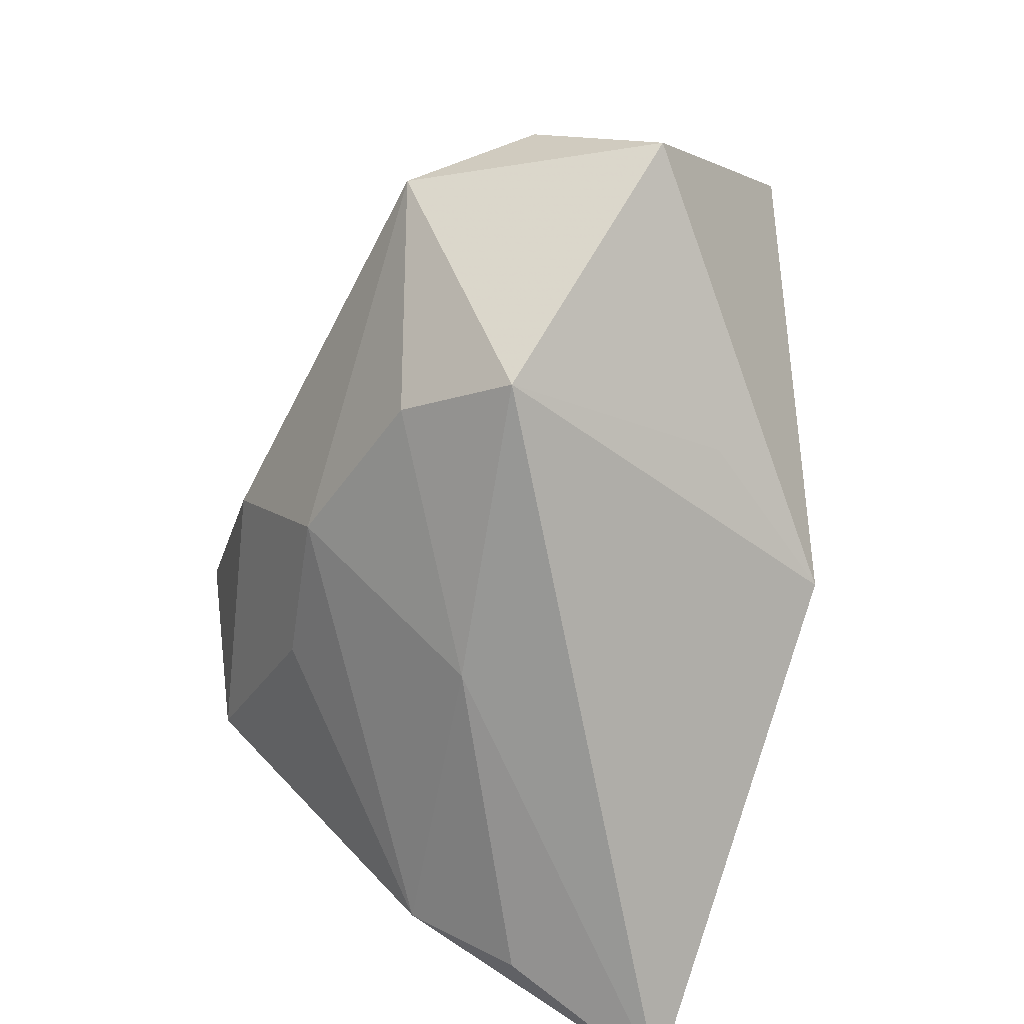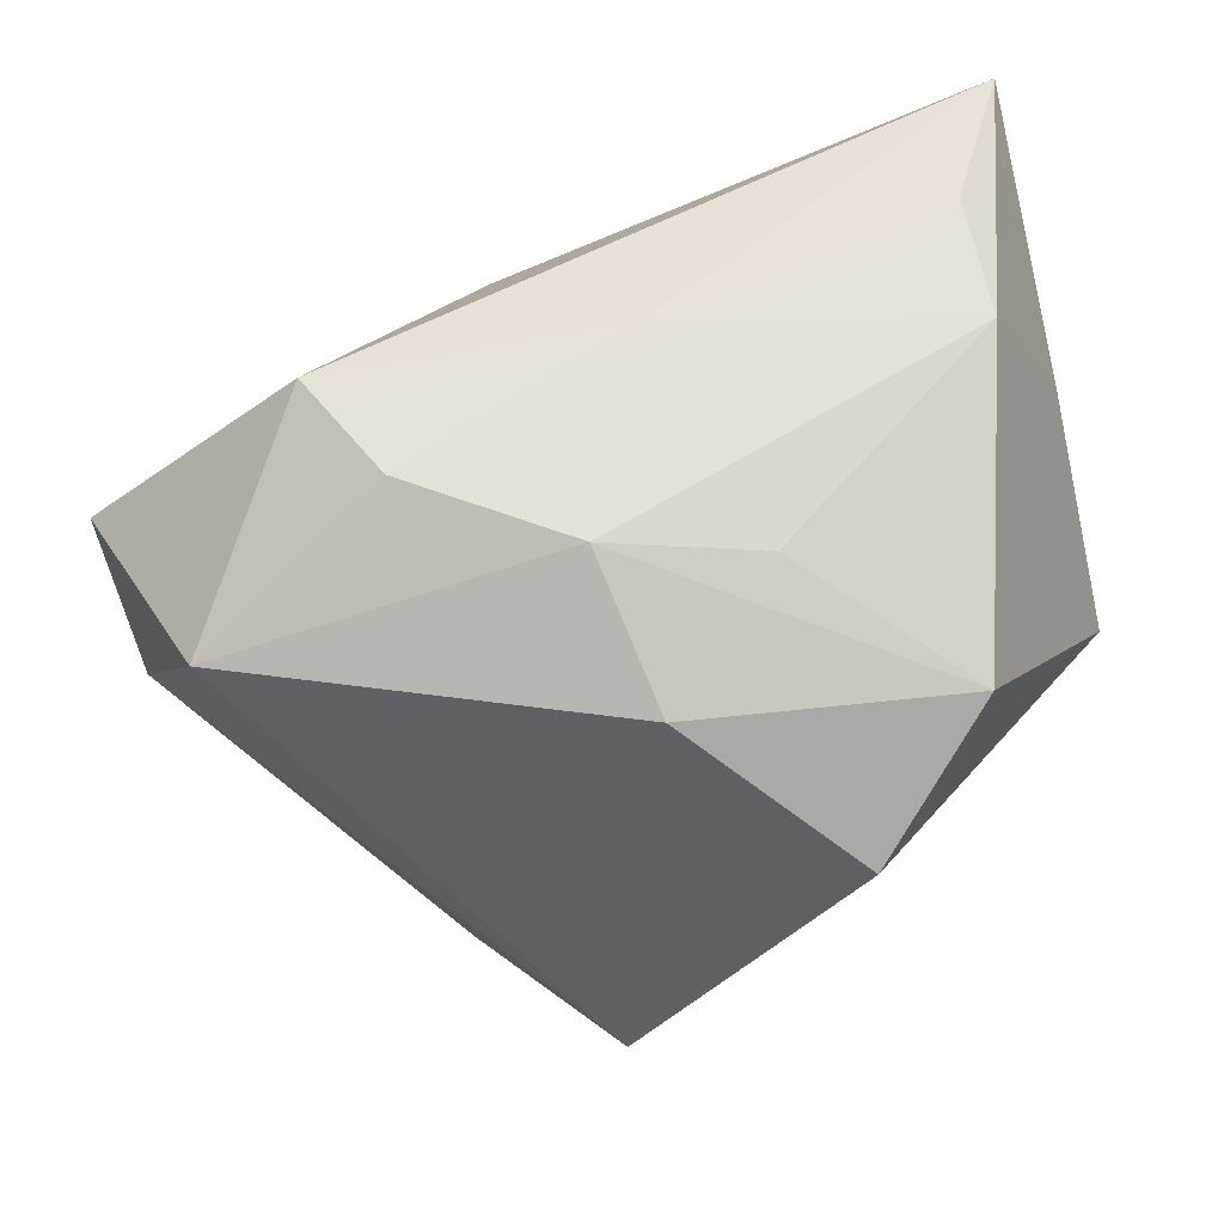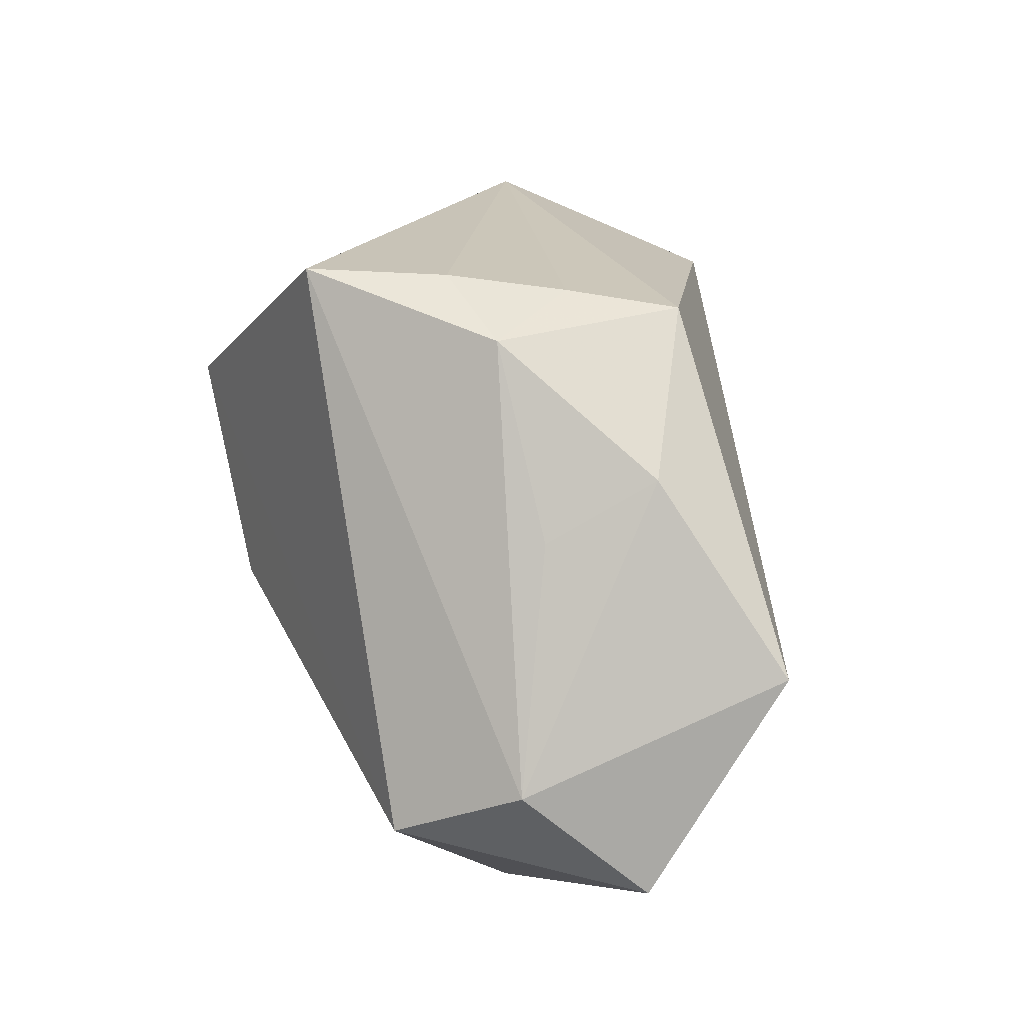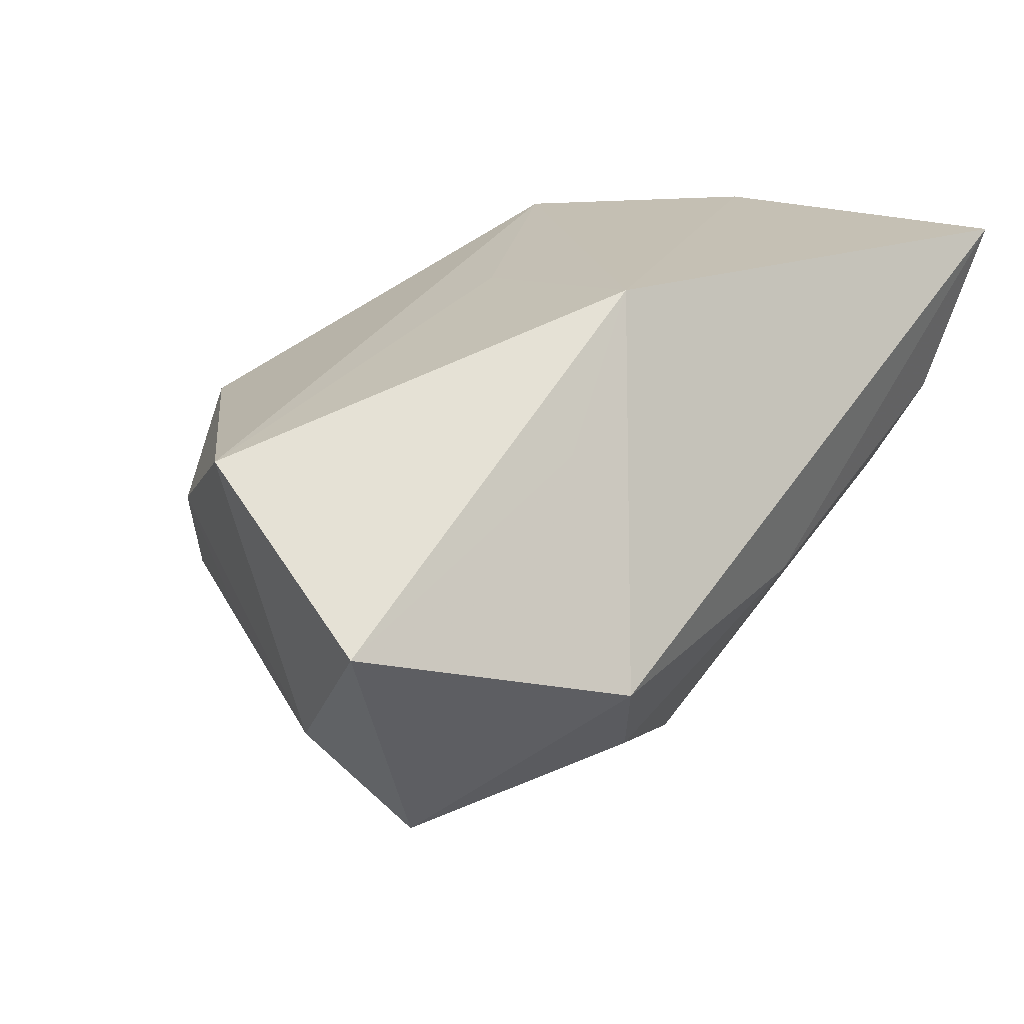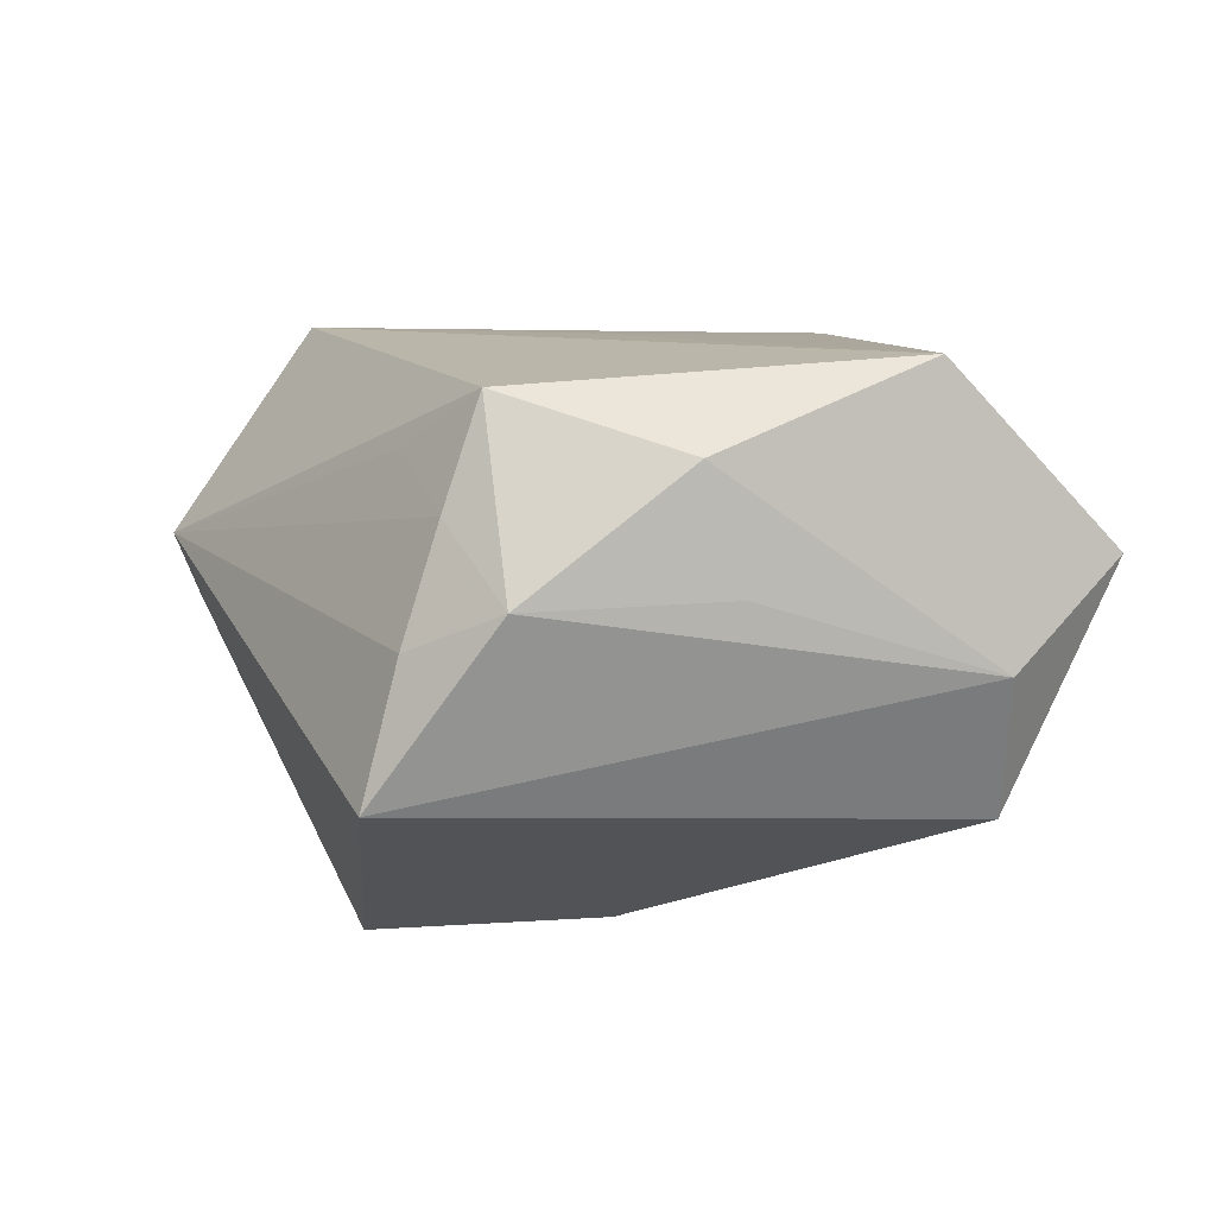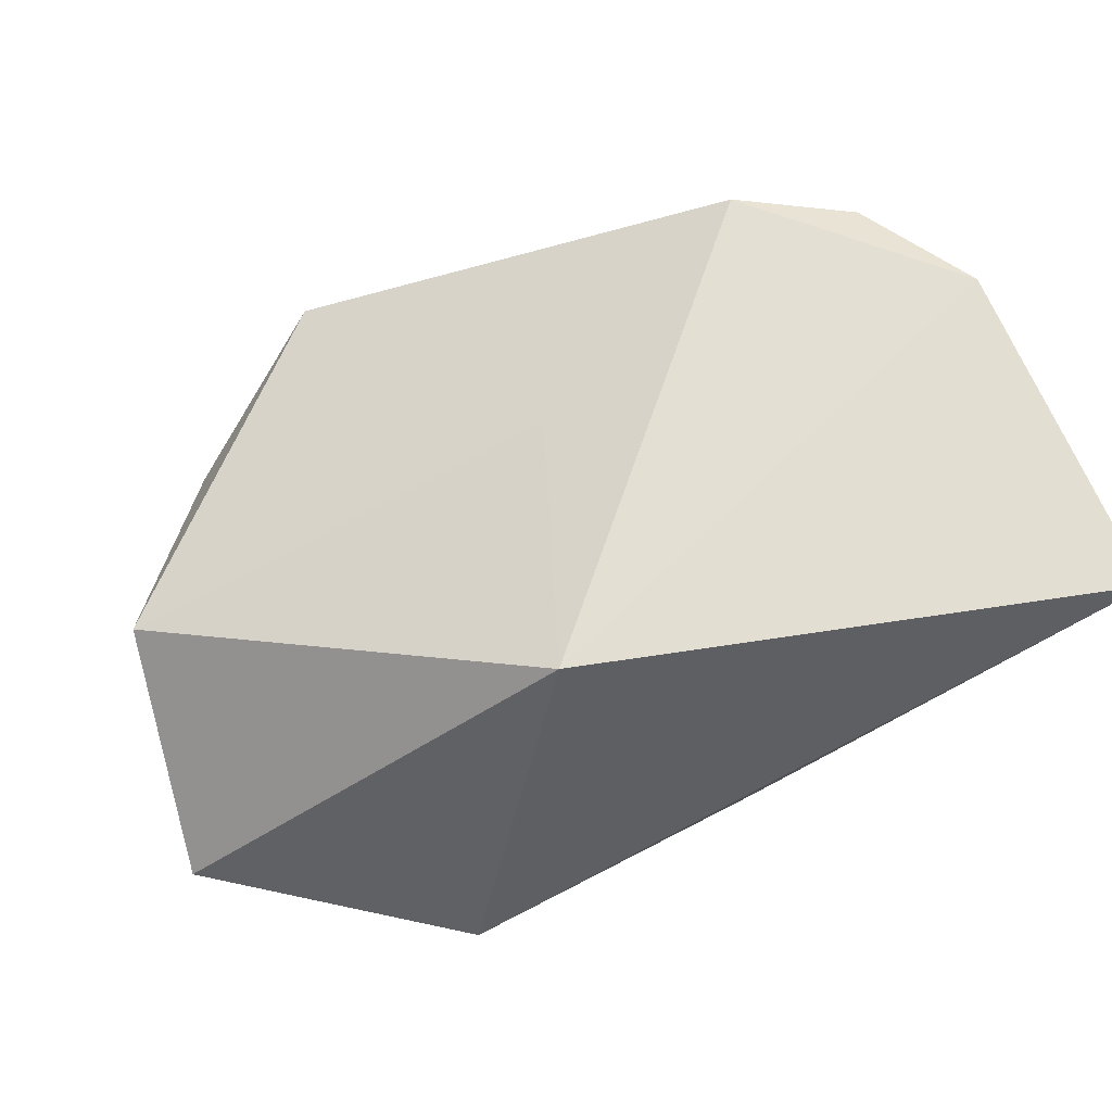
<metadata>
{"format":"obj","ext":"obj","renderer":"f3d","projection":"perspective","resolution":1024,"background":"white","views":[{"elev":-74.7,"azim":-107.7,"up":"+Y"},{"elev":-57.4,"azim":12.3,"up":"+Z"},{"elev":27.3,"azim":-105.9,"up":"+Y"},{"elev":18.2,"azim":-48.8,"up":"+Z"},{"elev":-11.0,"azim":-132.5,"up":"+Z"},{"elev":67.5,"azim":-20.2,"up":"+Z"}]}
</metadata>
<code>
v -0.02058 -0.02678 -0.007738
v 0.0293 -0.02331 0.008173
v 0.02619 0.02336 0.005516
v -0.02049 0.02636 -0.008356
v -0.007526 0.02596 0.005859
v 0.004816 -0.02429 -0.004022
v 0.03422 -0.02616 0.02302
v 0.02713 0.01239 0.0209
v -0.01479 0.02782 -0.0007838
v -0.003451 0.003701 0.02015
v -0.01476 -0.02167 -0.01541
v -0.02938 0.012 -0.006832
v -0.03931 0.002007 0.01088
v -0.001143 -0.01578 -0.01993
v -0.01202 0.02916 -0.01037
v 0.01729 0.01614 0.02275
v 0.02484 0.001416 -0.02193
v 0.001753 -0.003844 -0.02629
v 0.03479 0.01489 0.002861
v 0.03479 -0.003158 0.01179
v -0.03798 -0.00635 -0.01125
v 0.01158 -0.01109 -0.01808
v 0.03023 -0.01725 -0.0008756
v -0.009821 -0.01711 0.02302
v -0.02999 0.01679 0.002452
v 0.03408 0.007236 0.01254
v -0.01726 0.02618 0.008403
v -0.04135 -0.01533 -0.001348
v -0.01894 -0.01896 0.01094
v -0.03155 -0.01202 -0.02046
v 0.01427 0.01185 -0.02743
v -0.008133 0.02945 -0.02155
v 0.03295 0.002361 0.02302
f 24 13 28
f 28 13 21
f 30 32 31
f 21 32 30
f 30 28 21
f 3 32 15
f 31 32 3
f 4 32 21
f 15 32 4
f 14 23 6
f 10 13 24
f 27 3 5
f 16 3 27
f 16 27 13
f 13 10 16
f 24 33 16
f 16 10 24
f 31 3 19
f 12 4 21
f 15 4 9
f 9 4 27
f 27 5 9
f 9 3 15
f 9 5 3
f 13 27 25
f 27 4 25
f 4 12 25
f 21 13 25
f 25 12 21
f 24 28 29
f 28 30 1
f 1 29 28
f 24 29 1
f 31 19 17
f 17 19 23
f 7 33 24
f 24 1 7
f 7 1 6
f 8 16 33
f 3 16 8
f 33 19 8
f 8 19 3
f 30 14 11
f 11 1 30
f 11 14 6
f 6 1 11
f 31 17 18
f 18 17 14
f 18 30 31
f 18 14 30
f 23 14 22
f 22 17 23
f 14 17 22
f 6 23 2
f 2 7 6
f 23 7 2
f 26 19 33
f 23 19 20
f 20 7 23
f 19 26 20
f 33 7 20
f 20 26 33

</code>
